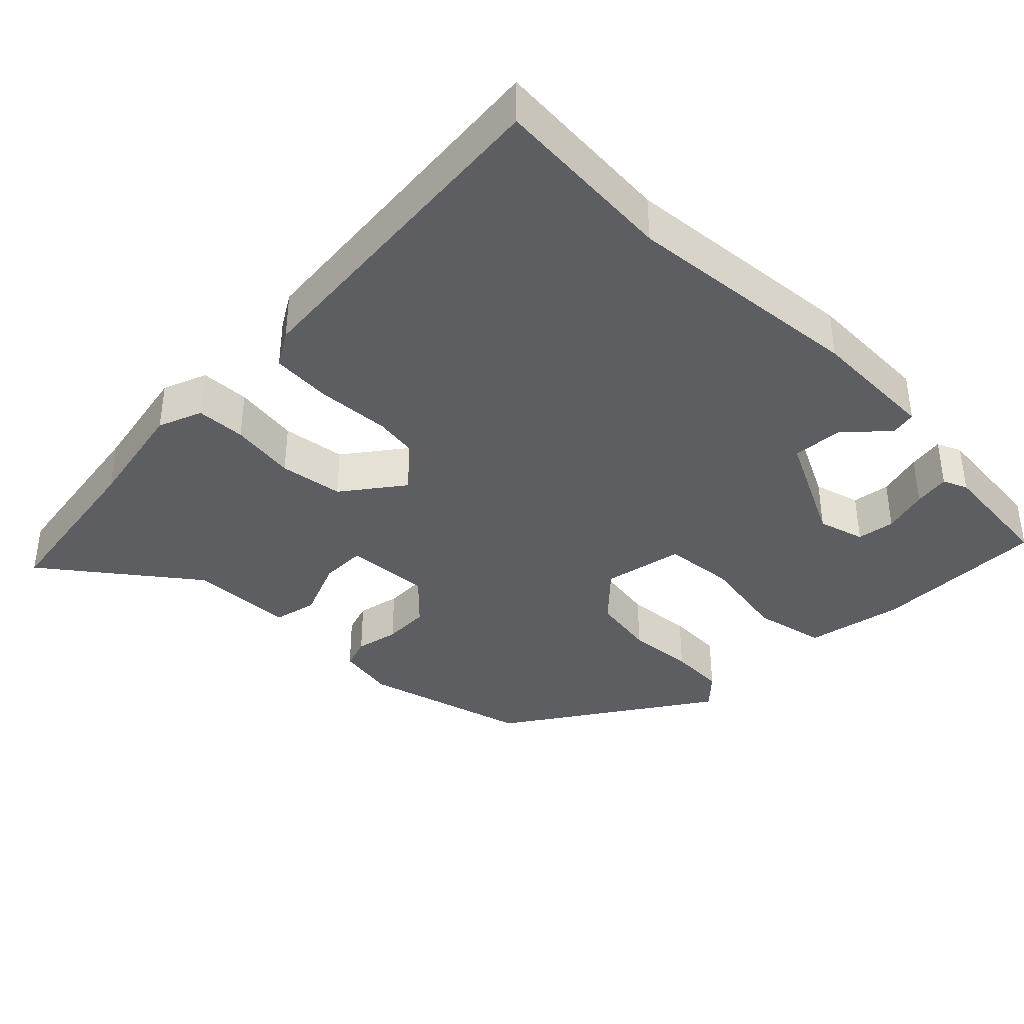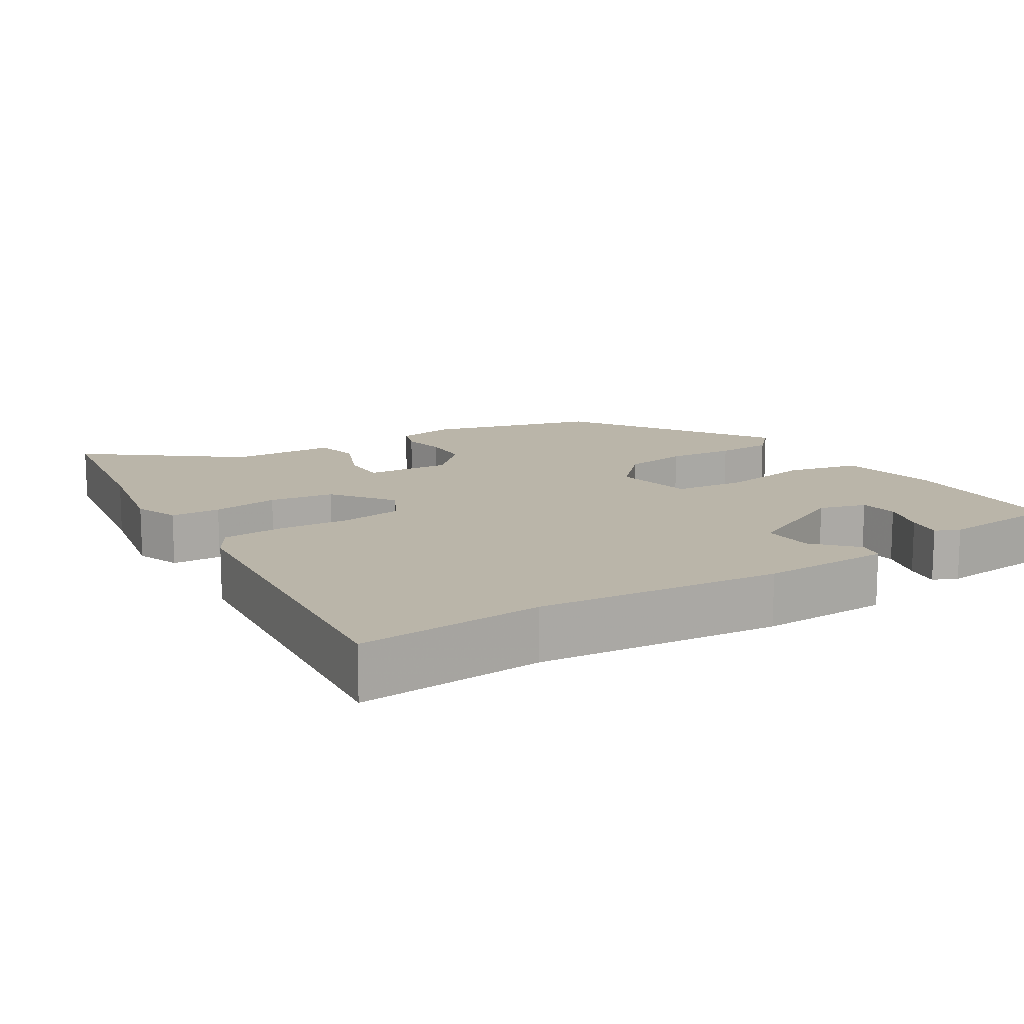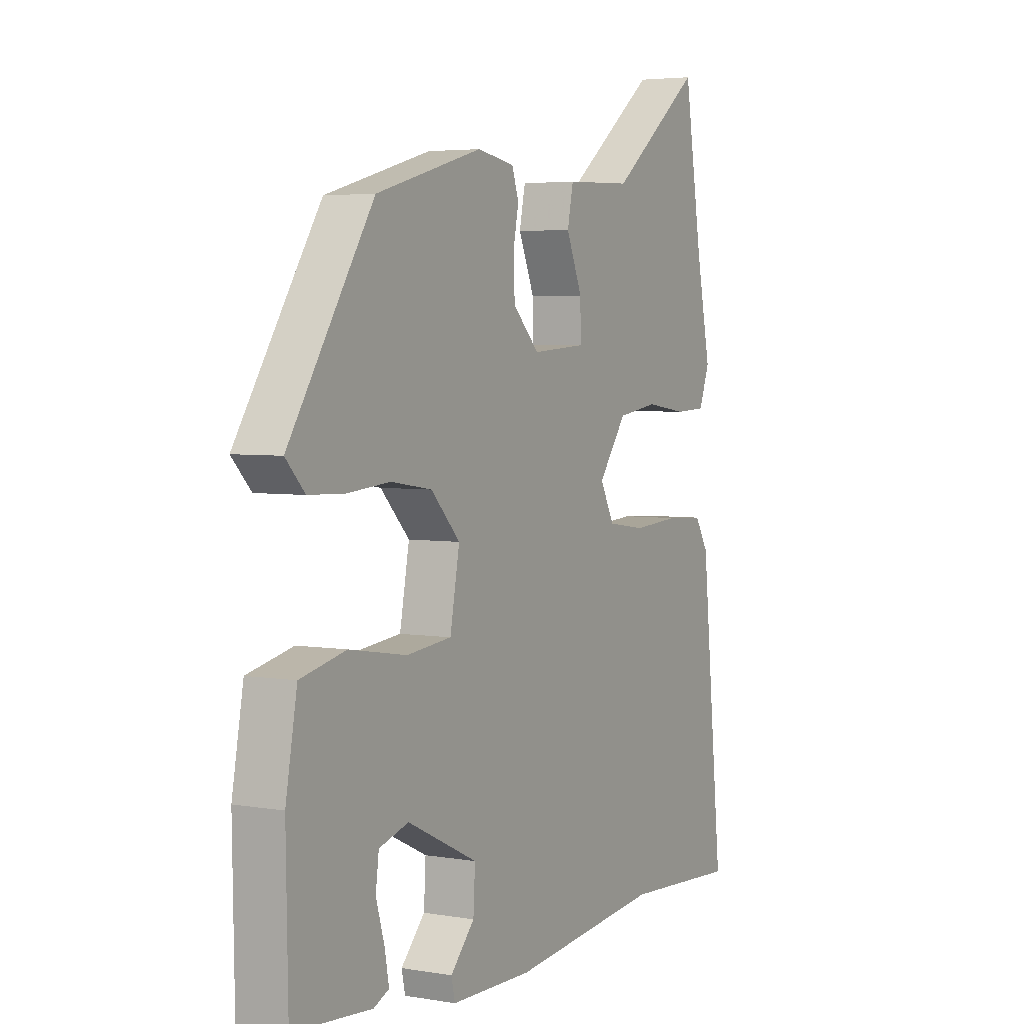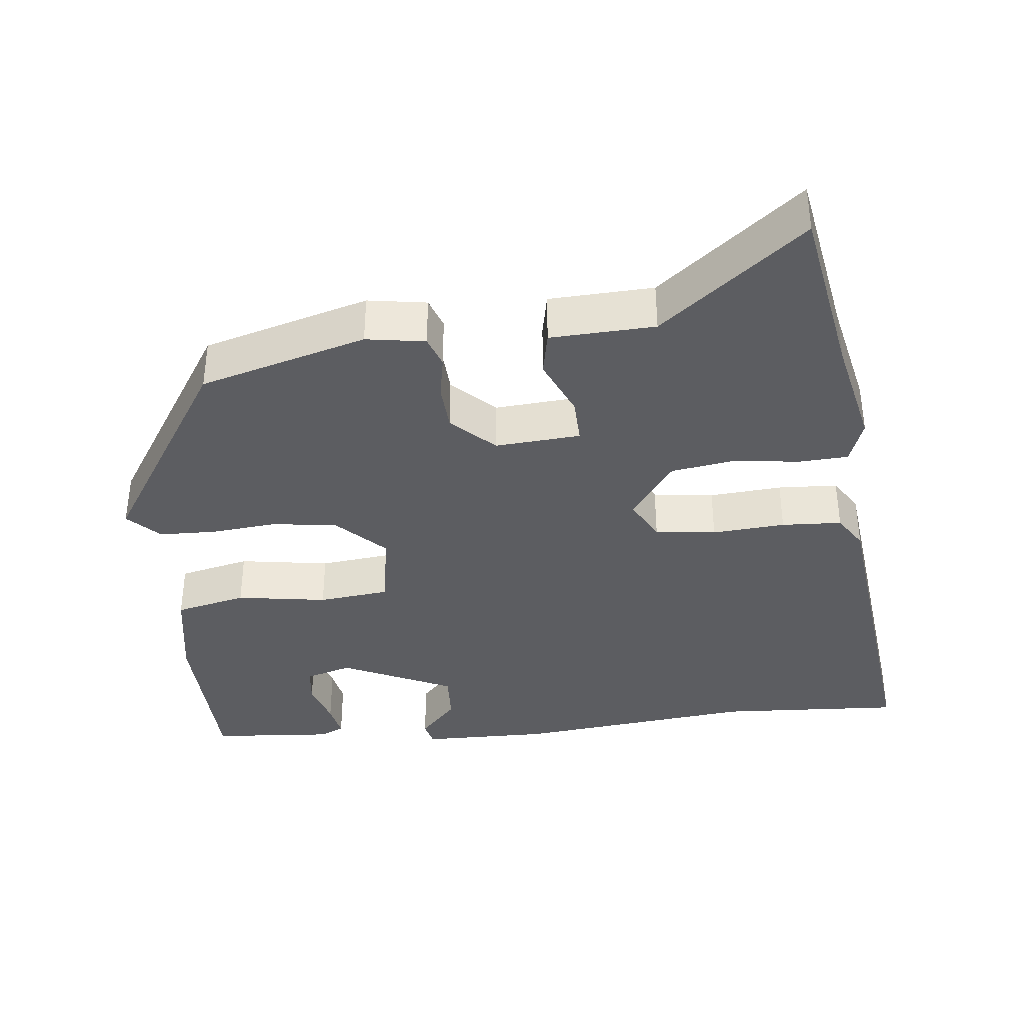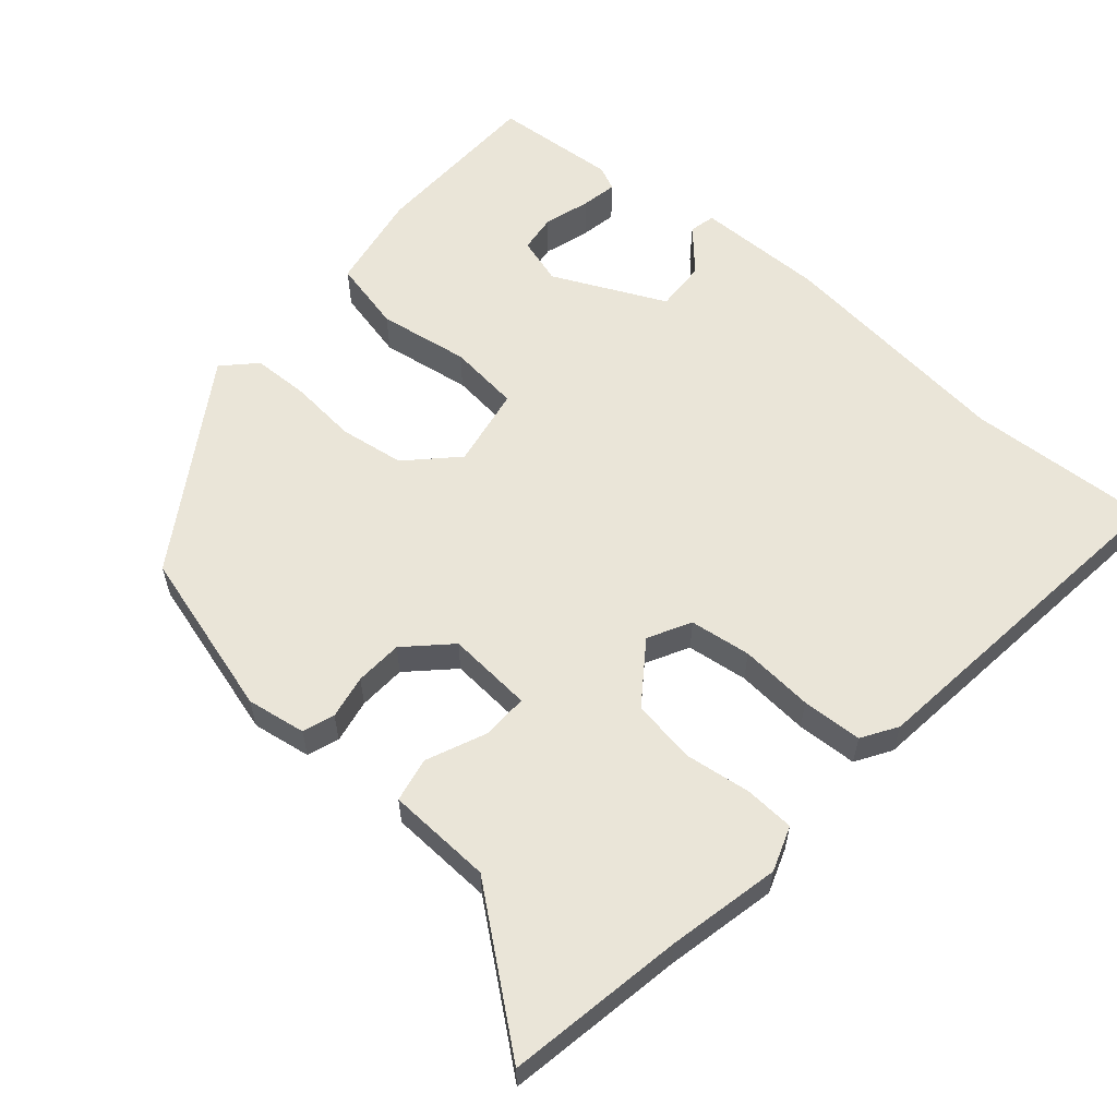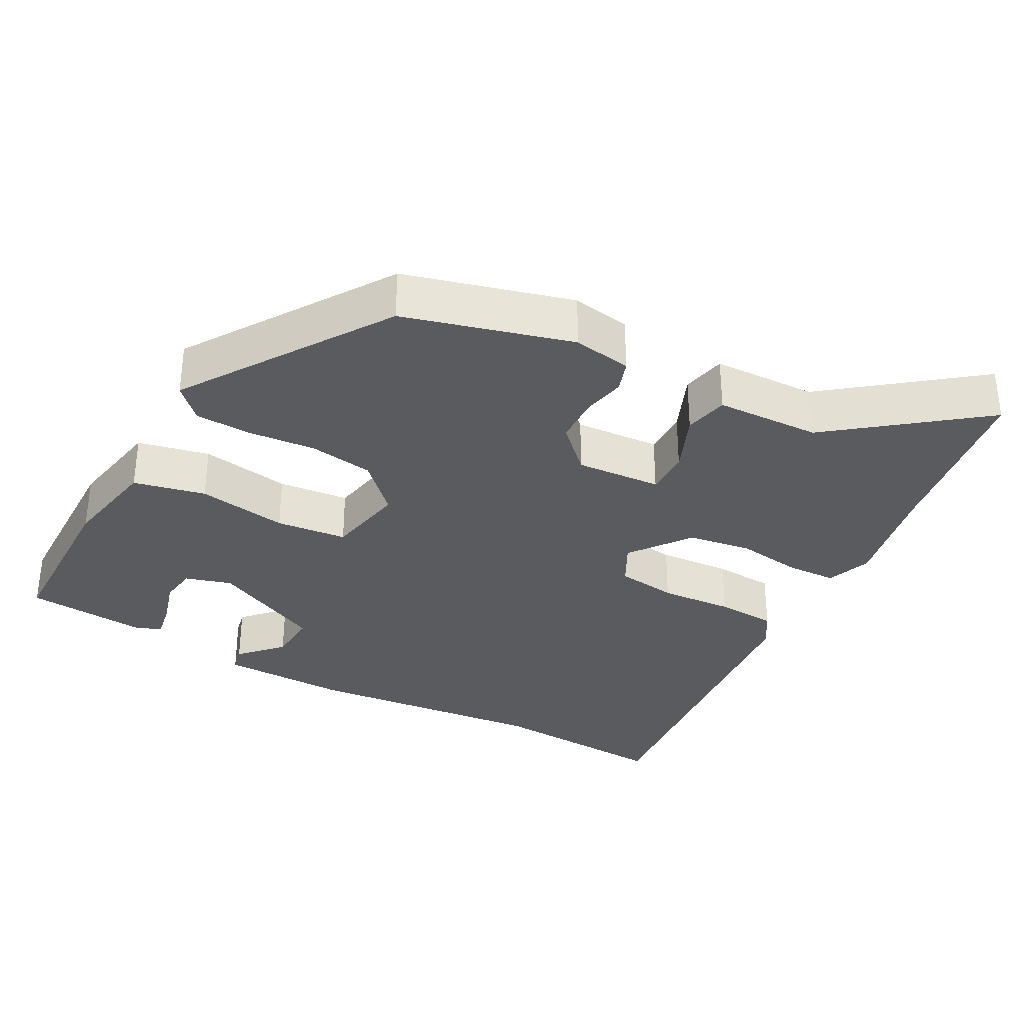
<metadata>
{"format":"obj","ext":"obj","renderer":"f3d","projection":"perspective","resolution":1024,"background":"white","views":[{"elev":-37.9,"azim":134.7,"up":"+Y"},{"elev":13.6,"azim":147.7,"up":"+Y"},{"elev":4.2,"azim":-61.1,"up":"+Z"},{"elev":-37.2,"azim":6.8,"up":"+Y"},{"elev":59.1,"azim":41.4,"up":"+Y"},{"elev":-33.0,"azim":-28.6,"up":"+Y"}]}
</metadata>
<code>
v -0.529 0.07 -0.465
v -0.533 0.07 -0.222
v -0.508 0.07 -0.085
v -0.408 0.07 -0.063
v -0.282 0.07 -0.084
v -0.183 0.07 -0.074
v -0.162 0.07 0.038
v -0.226 0.07 0.104
v -0.316 0.07 0.118
v -0.41 0.07 0.11
v -0.489 0.07 0.113
v -0.531 0.07 0.157
v -0.346 0.07 0.441
v -0.113 0.07 0.505
v -0.031 0.07 0.491
v -0.016 0.07 0.447
v -0.028 0.07 0.386
v -0.025 0.07 0.32
v 0.033 0.07 0.262
v 0.152 0.07 0.27
v 0.151 0.07 0.334
v 0.116 0.07 0.417
v 0.129 0.07 0.479
v 0.275 0.07 0.484
v 0.477 0.07 0.642
v 0.517 0.07 0.396
v 0.549 0.07 0.24
v 0.526 0.07 0.178
v 0.457 0.07 0.175
v 0.365 0.07 0.188
v 0.276 0.07 0.175
v 0.214 0.07 0.091
v 0.245 0.07 0.032
v 0.33 0.07 0.02
v 0.432 0.07 0.027
v 0.516 0.07 0.022
v 0.546 0.07 -0.027
v 0.596 0.07 -0.506
v 0.34 0.07 -0.489
v 0.005 0.07 -0.522
v -0.174 0.07 -0.518
v -0.182 0.07 -0.482
v -0.129 0.07 -0.425
v -0.125 0.07 -0.354
v -0.28 0.07 -0.279
v -0.345 0.07 -0.298
v -0.352 0.07 -0.351
v -0.333 0.07 -0.415
v -0.324 0.07 -0.465
v -0.358 0.07 -0.48
v -0.529 0 -0.465
v -0.533 0 -0.222
v -0.508 0 -0.085
v -0.408 0 -0.063
v -0.282 0 -0.084
v -0.183 0 -0.074
v -0.162 0 0.038
v -0.226 0 0.104
v -0.316 0 0.118
v -0.41 0 0.11
v -0.489 0 0.113
v -0.531 0 0.157
v -0.346 0 0.441
v -0.113 0 0.505
v -0.031 0 0.491
v -0.016 0 0.447
v -0.028 0 0.386
v -0.025 0 0.32
v 0.033 0 0.262
v 0.152 0 0.27
v 0.151 0 0.334
v 0.116 0 0.417
v 0.129 0 0.479
v 0.275 0 0.484
v 0.477 0 0.642
v 0.517 0 0.396
v 0.549 0 0.24
v 0.526 0 0.178
v 0.457 0 0.175
v 0.365 0 0.188
v 0.276 0 0.175
v 0.214 0 0.091
v 0.245 0 0.032
v 0.33 0 0.02
v 0.432 0 0.027
v 0.516 0 0.022
v 0.546 0 -0.027
v 0.596 0 -0.506
v 0.34 0 -0.489
v 0.005 0 -0.522
v -0.174 0 -0.518
v -0.182 0 -0.482
v -0.129 0 -0.425
v -0.125 0 -0.354
v -0.28 0 -0.279
v -0.345 0 -0.298
v -0.352 0 -0.351
v -0.333 0 -0.415
v -0.324 0 -0.465
v -0.358 0 -0.48
f 47 48 49 50
f 47 50 1 2
f 46 47 2 3
f 45 46 3 4
f 44 45 4 5
f 40 41 42 43
f 39 40 43 44
f 34 35 36 37
f 33 34 37 38
f 27 28 29 30
f 26 27 30 31
f 24 25 26 31
f 21 22 23 24
f 20 21 24 31
f 19 20 31 32
f 14 15 16 17
f 14 17 18
f 13 14 18
f 12 13 18 19
f 9 10 11 12
f 8 9 12 19
f 39 44 5 6
f 33 38 39 6
f 32 33 6 7
f 7 8 19 32
f 100 99 98 97
f 52 51 100 97
f 53 52 97 96
f 54 53 96 95
f 55 54 95 94
f 93 92 91 90
f 94 93 90 89
f 87 86 85 84
f 88 87 84 83
f 80 79 78 77
f 81 80 77 76
f 81 76 75 74
f 74 73 72 71
f 81 74 71 70
f 82 81 70 69
f 67 66 65 64
f 68 67 64
f 68 64 63
f 69 68 63 62
f 62 61 60 59
f 69 62 59 58
f 56 55 94 89
f 56 89 88 83
f 57 56 83 82
f 82 69 58 57
f 1 51 52 2
f 2 52 53 3
f 3 53 54 4
f 4 54 55 5
f 5 55 56 6
f 6 56 57 7
f 7 57 58 8
f 8 58 59 9
f 9 59 60 10
f 10 60 61 11
f 11 61 62 12
f 12 62 63 13
f 13 63 64 14
f 14 64 65 15
f 15 65 66 16
f 16 66 67 17
f 17 67 68 18
f 18 68 69 19
f 19 69 70 20
f 20 70 71 21
f 21 71 72 22
f 22 72 73 23
f 23 73 74 24
f 24 74 75 25
f 25 75 76 26
f 26 76 77 27
f 27 77 78 28
f 28 78 79 29
f 29 79 80 30
f 30 80 81 31
f 31 81 82 32
f 32 82 83 33
f 33 83 84 34
f 34 84 85 35
f 35 85 86 36
f 36 86 87 37
f 37 87 88 38
f 38 88 89 39
f 39 89 90 40
f 40 90 91 41
f 41 91 92 42
f 42 92 93 43
f 43 93 94 44
f 44 94 95 45
f 45 95 96 46
f 46 96 97 47
f 47 97 98 48
f 48 98 99 49
f 49 99 100 50
f 50 100 51 1

</code>
